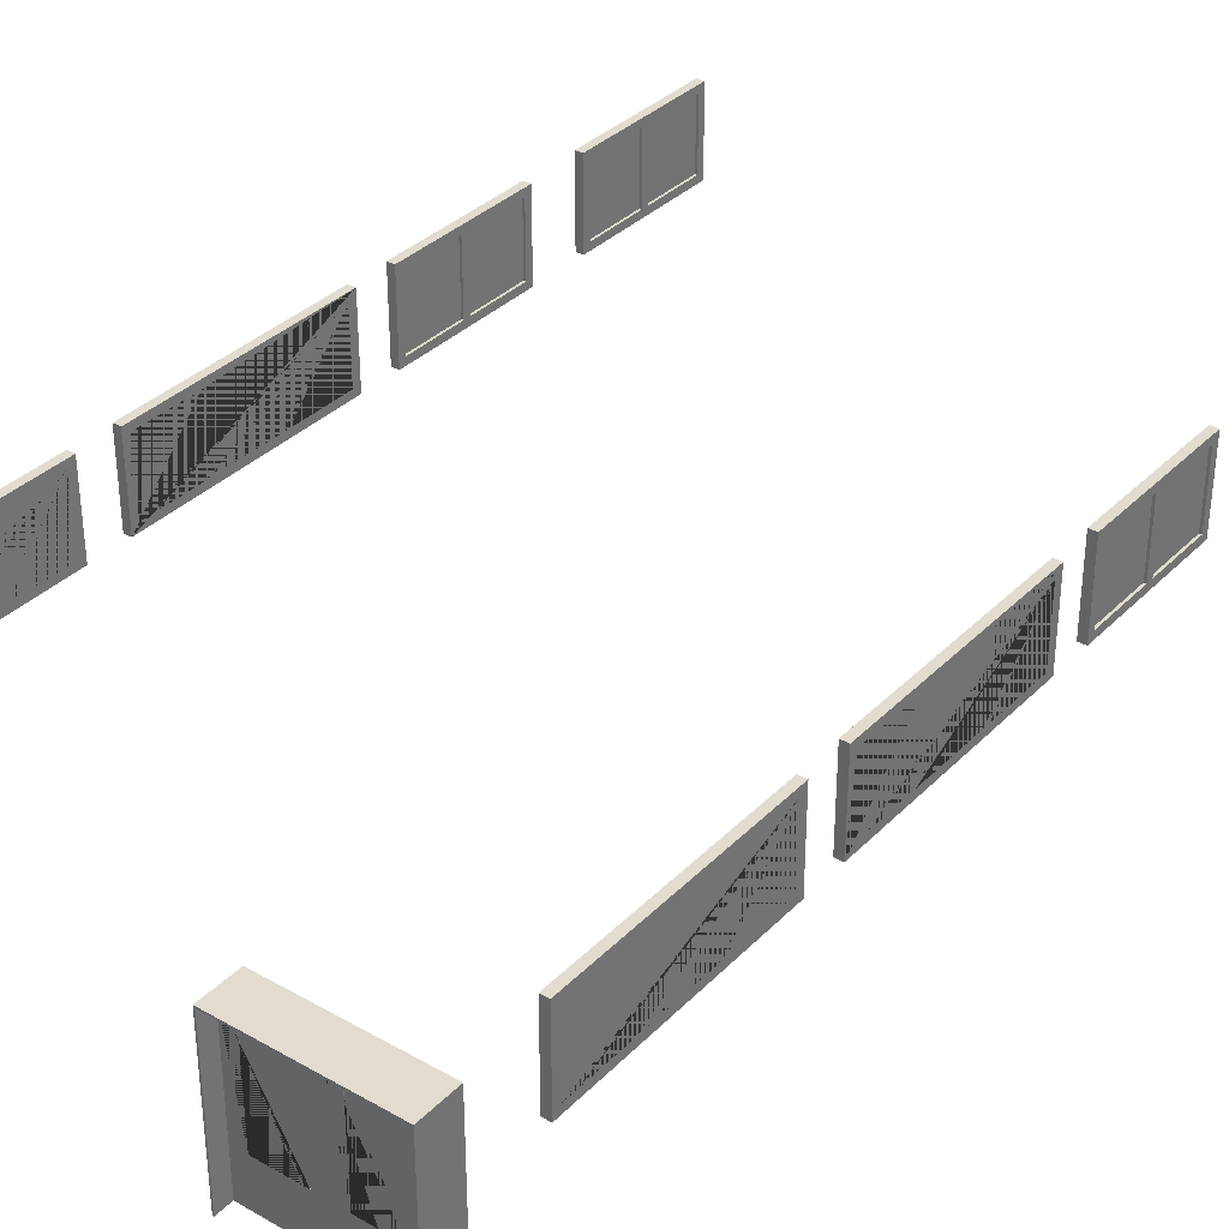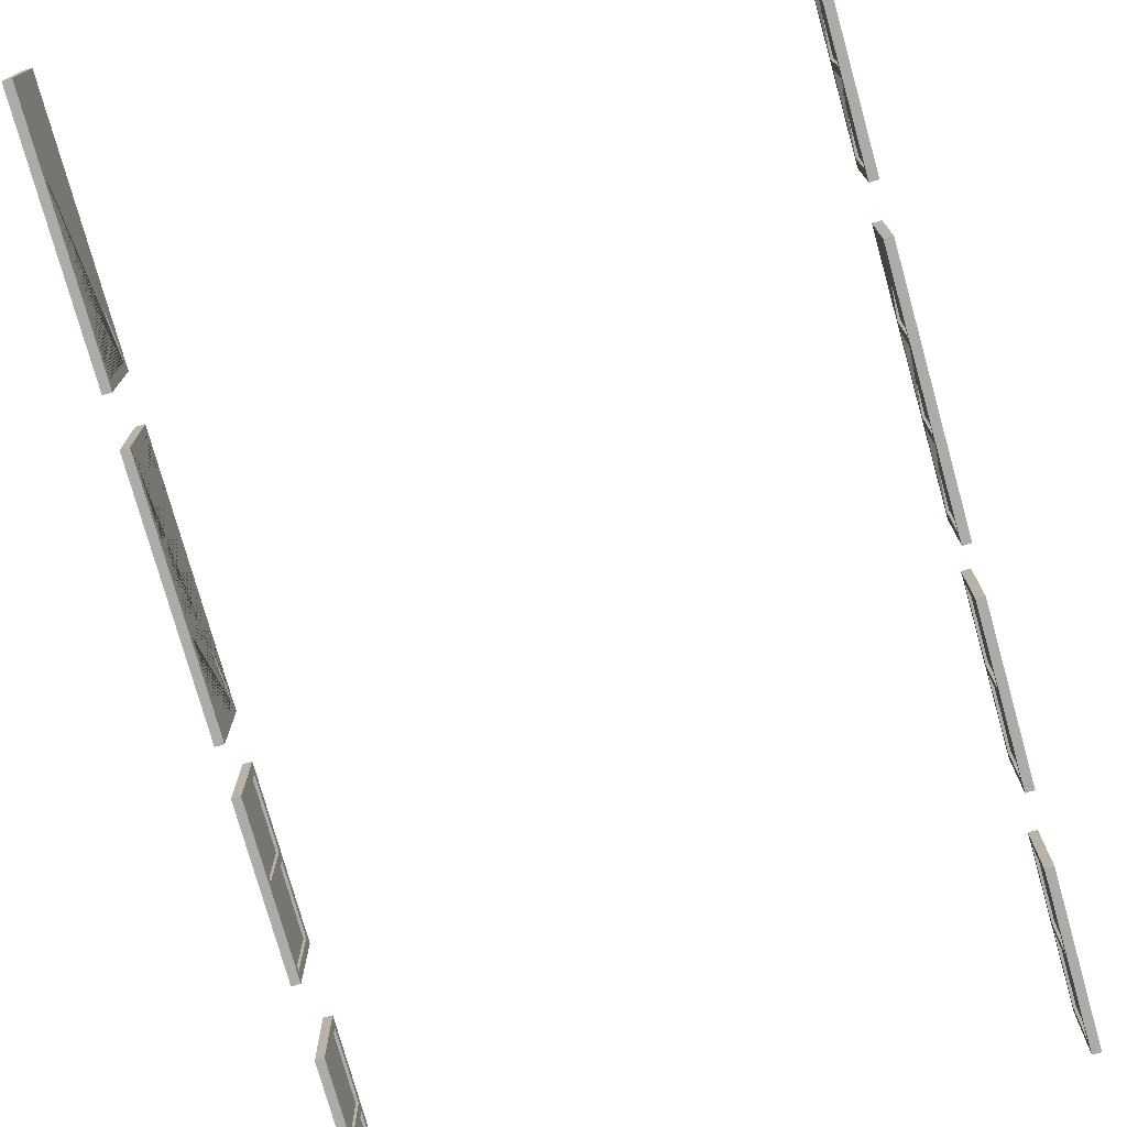
<metadata>
{"format":"obj","ext":"obj","renderer":"f3d","projection":"perspective","resolution":1024,"background":"white","views":[{"elev":34.5,"azim":-142.8,"up":"+Y"},{"elev":-76.2,"azim":-164.4,"up":"+Y"}]}
</metadata>
<code>
v -6.3 1.93 7.11
v -6.2 1.93 7.11
v -6.2 3.02 7.11
v -6.3 3.02 7.11
v -6.3 2.92 7.011
v -6.3 2.03 7.011
v -6.3 2.03 7.11
v -6.3 2.92 7.11
v -6.3 2.92 7.111
v -6.3 2.03 7.111
v -6.3 2.03 6.18
v -6.3 2.03 6.081
v -6.3 2.03 5.249
v -6.3 1.93 5.15
v -6.2 1.93 5.15
v -6.2 2.03 5.249
v -6.2 2.03 6.081
v -6.2 2.03 6.18
v -6.2 2.03 7.011
v -6.2 2.03 7.11
v -6.2 2.03 7.111
v -6.2 2.92 7.111
v -6.2 2.92 7.11
v -6.2 2.92 7.011
v -6.2 3.02 5.15
v -6.3 3.02 5.15
v -6.3 2.92 6.081
v -6.3 2.92 6.18
v -6.3 2.92 5.249
v -6.2 2.92 6.081
v -6.2 2.92 5.249
v -6.2 2.92 6.18
f 7 6 10
f 6 11 10
f 11 12 10
f 20 21 19
f 19 21 18
f 18 21 17
f 12 13 10
f 13 14 10
f 14 1 10
f 10 1 21
f 17 21 16
f 16 21 15
f 15 21 2
f 21 1 2
f 6 7 5
f 7 8 5
f 5 8 4
f 8 9 4
f 14 15 2 1
f 20 19 23
f 19 24 23
f 24 3 23
f 22 23 3
f 4 3 25 26
f 12 11 27
f 11 28 27
f 27 28 4
f 28 5 4
f 6 5 24 19
f 11 6 19 18
f 13 12 17 16
f 4 26 27
f 27 26 29
f 14 13 26
f 13 29 26
f 26 25 15 14
f 3 30 25
f 30 31 25
f 15 25 16
f 31 16 25
f 18 17 32
f 17 30 32
f 30 3 32
f 24 32 3
f 12 27 30 17
f 28 11 18 32
f 5 28 32 24
f 29 13 16 31
f 27 29 31 30
f 7 10 21 20
f 9 8 23 22
f 8 7 20 23
f 4 9 22 3
v 0.9353 1.93 7.11
v 1.035 1.93 7.11
v 1.035 3.02 7.11
v 0.9353 3.02 7.11
v 0.9353 2.92 7.011
v 0.9353 2.03 7.011
v 0.9353 2.03 7.11
v 0.9353 2.92 7.11
v 0.9353 2.92 7.111
v 0.9353 2.03 7.111
v 0.9353 2.03 6.18
v 0.9353 2.03 6.081
v 0.9353 2.03 5.249
v 0.9353 1.93 5.15
v 1.035 1.93 5.15
v 1.035 2.03 5.249
v 1.035 2.03 6.081
v 1.035 2.03 6.18
v 1.035 2.03 7.011
v 1.035 2.03 7.11
v 1.035 2.03 7.111
v 1.035 2.92 7.111
v 1.035 2.92 7.11
v 1.035 2.92 7.011
v 1.035 3.02 5.15
v 0.9353 3.02 5.15
v 0.9353 2.92 6.081
v 0.9353 2.92 6.18
v 0.9353 2.92 5.249
v 1.035 2.92 6.081
v 1.035 2.92 5.249
v 1.035 2.92 6.18
f 39 38 42
f 38 43 42
f 43 44 42
f 52 53 51
f 51 53 50
f 50 53 49
f 44 45 42
f 45 46 42
f 46 33 42
f 42 33 53
f 49 53 48
f 48 53 47
f 47 53 34
f 53 33 34
f 38 39 37
f 39 40 37
f 37 40 36
f 40 41 36
f 46 47 34 33
f 52 51 55
f 51 56 55
f 56 35 55
f 54 55 35
f 36 35 57 58
f 44 43 59
f 43 60 59
f 59 60 36
f 60 37 36
f 38 37 56 51
f 43 38 51 50
f 45 44 49 48
f 36 58 59
f 59 58 61
f 46 45 58
f 45 61 58
f 58 57 47 46
f 35 62 57
f 62 63 57
f 47 57 48
f 63 48 57
f 50 49 64
f 49 62 64
f 62 35 64
f 56 64 35
f 44 59 62 49
f 60 43 50 64
f 37 60 64 56
f 61 45 48 63
f 59 61 63 62
f 39 42 53 52
f 41 40 55 54
f 40 39 52 55
f 36 41 54 35
v -6.3 1.93 4.36
v -6.2 1.93 4.36
v -6.2 3.02 4.36
v -6.3 3.02 4.36
v -6.3 2.92 4.261
v -6.3 2.03 4.261
v -6.3 2.03 4.36
v -6.3 2.92 4.36
v -6.3 2.92 4.361
v -6.3 2.03 4.361
v -6.3 2.03 3.43
v -6.3 2.03 3.331
v -6.3 2.03 2.499
v -6.3 1.93 2.4
v -6.2 1.93 2.4
v -6.2 2.03 2.499
v -6.2 2.03 3.331
v -6.2 2.03 3.43
v -6.2 2.03 4.261
v -6.2 2.03 4.36
v -6.2 2.03 4.361
v -6.2 2.92 4.361
v -6.2 2.92 4.36
v -6.2 2.92 4.261
v -6.2 3.02 2.4
v -6.3 3.02 2.4
v -6.3 2.92 3.331
v -6.3 2.92 3.43
v -6.3 2.92 2.499
v -6.2 2.92 3.331
v -6.2 2.92 2.499
v -6.2 2.92 3.43
f 71 70 74
f 70 75 74
f 75 76 74
f 84 85 83
f 83 85 82
f 82 85 81
f 76 77 74
f 77 78 74
f 78 65 74
f 74 65 85
f 81 85 80
f 80 85 79
f 79 85 66
f 85 65 66
f 70 71 69
f 71 72 69
f 69 72 68
f 72 73 68
f 78 79 66 65
f 84 83 87
f 83 88 87
f 88 67 87
f 86 87 67
f 68 67 89 90
f 76 75 91
f 75 92 91
f 91 92 68
f 92 69 68
f 70 69 88 83
f 75 70 83 82
f 77 76 81 80
f 68 90 91
f 91 90 93
f 78 77 90
f 77 93 90
f 90 89 79 78
f 67 94 89
f 94 95 89
f 79 89 80
f 95 80 89
f 82 81 96
f 81 94 96
f 94 67 96
f 88 96 67
f 76 91 94 81
f 92 75 82 96
f 69 92 96 88
f 93 77 80 95
f 91 93 95 94
f 71 74 85 84
f 73 72 87 86
f 72 71 84 87
f 68 73 86 67
v 0.9353 1.93 4.36
v 1.035 1.93 4.36
v 1.035 3.02 4.36
v 0.9353 3.02 4.36
v 0.9353 2.92 4.261
v 0.9353 2.03 4.261
v 0.9353 2.03 4.36
v 0.9353 2.92 4.36
v 0.9353 2.92 4.361
v 0.9353 2.03 4.361
v 0.9353 2.03 3.43
v 0.9353 2.03 3.331
v 0.9353 2.03 2.499
v 0.9353 1.93 2.4
v 1.035 1.93 2.4
v 1.035 2.03 2.499
v 1.035 2.03 3.331
v 1.035 2.03 3.43
v 1.035 2.03 4.261
v 1.035 2.03 4.36
v 1.035 2.03 4.361
v 1.035 2.92 4.361
v 1.035 2.92 4.36
v 1.035 2.92 4.261
v 1.035 3.02 2.4
v 0.9353 3.02 2.4
v 0.9353 2.92 3.331
v 0.9353 2.92 3.43
v 0.9353 2.92 2.499
v 1.035 2.92 3.331
v 1.035 2.92 2.499
v 1.035 2.92 3.43
f 103 102 106
f 102 107 106
f 107 108 106
f 116 117 115
f 115 117 114
f 114 117 113
f 108 109 106
f 109 110 106
f 110 97 106
f 106 97 117
f 113 117 112
f 112 117 111
f 111 117 98
f 117 97 98
f 102 103 101
f 103 104 101
f 101 104 100
f 104 105 100
f 110 111 98 97
f 116 115 119
f 115 120 119
f 120 99 119
f 118 119 99
f 100 99 121 122
f 108 107 123
f 107 124 123
f 123 124 100
f 124 101 100
f 102 101 120 115
f 107 102 115 114
f 109 108 113 112
f 100 122 123
f 123 122 125
f 110 109 122
f 109 125 122
f 122 121 111 110
f 99 126 121
f 126 127 121
f 111 121 112
f 127 112 121
f 114 113 128
f 113 126 128
f 126 99 128
f 120 128 99
f 108 123 126 113
f 124 107 114 128
f 101 124 128 120
f 125 109 112 127
f 123 125 127 126
f 103 106 117 116
f 105 104 119 118
f 104 103 116 119
f 100 105 118 99
v -6.3 1.93 1.869
v -6.2 1.93 1.869
v -6.2 3.02 1.869
v -6.3 3.02 1.869
v -6.3 2.92 0.8088
v -6.3 2.03 0.8088
v -6.3 2.03 0.9098
v -6.3 2.92 0.9098
v -6.3 2.92 1.758
v -6.3 2.03 1.758
v -6.3 2.03 -0.0396
v -6.3 2.03 -0.1406
v -6.3 2.03 -0.989
v -6.3 1.93 -1.09
v -6.2 1.93 -1.09
v -6.2 2.03 -0.989
v -6.2 2.03 -0.1406
v -6.2 2.03 -0.0396
v -6.2 2.03 0.8088
v -6.2 2.03 0.9098
v -6.2 2.03 1.758
v -6.2 2.92 1.758
v -6.2 2.92 0.9098
v -6.2 2.92 0.8088
v -6.2 3.02 -1.09
v -6.3 3.02 -1.09
v -6.3 2.92 -0.1406
v -6.3 2.92 -0.0396
v -6.3 2.92 -0.989
v -6.2 2.92 -0.1406
v -6.2 2.92 -0.989
v -6.2 2.92 -0.0396
f 129 130 131 132
f 133 134 135 136 137 132
f 137 138 135 134 139 140 141 142 129 132
f 142 143 130 129
f 130 143 144 145 146 147 148 149 150 131
f 150 151 148 147 152 131
f 132 131 153 154
f 155 140 139 156 133 132
f 134 133 152 147
f 139 134 147 146
f 141 140 145 144
f 142 141 157 155 132 154
f 154 153 143 142
f 158 159 144 143 153 131
f 152 160 146 145 158 131
f 140 155 158 145
f 156 139 146 160
f 133 156 160 152
f 157 141 144 159
f 155 157 159 158
f 138 137 150 149
f 135 138 149 148
f 137 136 151 150
f 136 135 148 151
v 0.9353 1.93 1.869
v 1.035 1.93 1.869
v 1.035 3.02 1.869
v 0.9353 3.02 1.869
v 0.9353 2.92 0.8088
v 0.9353 2.03 0.8088
v 0.9353 2.03 0.9098
v 0.9353 2.92 0.9098
v 0.9353 2.92 1.758
v 0.9353 2.03 1.758
v 0.9353 2.03 -0.0396
v 0.9353 2.03 -0.1406
v 0.9353 2.03 -0.989
v 0.9353 1.93 -1.09
v 1.035 1.93 -1.09
v 1.035 2.03 -0.989
v 1.035 2.03 -0.1406
v 1.035 2.03 -0.0396
v 1.035 2.03 0.8088
v 1.035 2.03 0.9098
v 1.035 2.03 1.758
v 1.035 2.92 1.758
v 1.035 2.92 0.9098
v 1.035 2.92 0.8088
v 1.035 3.02 -1.09
v 0.9353 3.02 -1.09
v 0.9353 2.92 -0.1406
v 0.9353 2.92 -0.0396
v 0.9353 2.92 -0.989
v 1.035 2.92 -0.1406
v 1.035 2.92 -0.989
v 1.035 2.92 -0.0396
f 161 162 163 164
f 165 166 167 168 169 164
f 169 170 167 166 171 172 173 174 161 164
f 174 175 162 161
f 162 175 176 177 178 179 180 181 182 163
f 182 183 180 179 184 163
f 164 163 185 186
f 187 172 171 188 165 164
f 166 165 184 179
f 171 166 179 178
f 173 172 177 176
f 174 173 189 187 164 186
f 186 185 175 174
f 190 191 176 175 185 163
f 184 192 178 177 190 163
f 172 187 190 177
f 188 171 178 192
f 165 188 192 184
f 189 173 176 191
f 187 189 191 190
f 170 169 182 181
f 167 170 181 180
f 169 168 183 182
f 168 167 180 183
v -6.3 1.93 -1.621
v -6.2 1.93 -1.621
v -6.2 3.02 -1.621
v -6.3 3.02 -1.621
v -6.3 2.92 -2.681
v -6.3 2.03 -2.681
v -6.3 2.03 -2.58
v -6.3 2.92 -2.58
v -6.3 2.92 -1.732
v -6.3 2.03 -1.732
v -6.3 2.03 -3.53
v -6.3 2.03 -3.631
v -6.3 2.03 -4.479
v -6.3 1.93 -4.58
v -6.2 1.93 -4.58
v -6.2 2.03 -4.479
v -6.2 2.03 -3.631
v -6.2 2.03 -3.53
v -6.2 2.03 -2.681
v -6.2 2.03 -2.58
v -6.2 2.03 -1.732
v -6.2 2.92 -1.732
v -6.2 2.92 -2.58
v -6.2 2.92 -2.681
v -6.2 3.02 -4.58
v -6.3 3.02 -4.58
v -6.3 2.92 -3.631
v -6.3 2.92 -3.53
v -6.3 2.92 -4.479
v -6.2 2.92 -3.631
v -6.2 2.92 -4.479
v -6.2 2.92 -3.53
f 193 194 195 196
f 197 198 199 200 201 196
f 201 202 199 198 203 204 205 206 193 196
f 206 207 194 193
f 194 207 208 209 210 211 212 213 214 195
f 214 215 212 211 216 195
f 196 195 217 218
f 219 204 203 220 197 196
f 198 197 216 211
f 203 198 211 210
f 205 204 209 208
f 206 205 221 219 196 218
f 218 217 207 206
f 222 223 208 207 217 195
f 216 224 210 209 222 195
f 204 219 222 209
f 220 203 210 224
f 197 220 224 216
f 221 205 208 223
f 219 221 223 222
f 202 201 214 213
f 199 202 213 212
f 201 200 215 214
f 200 199 212 215
v 0.9353 1.93 -1.621
v 1.035 1.93 -1.621
v 1.035 3.02 -1.621
v 0.9353 3.02 -1.621
v 0.9353 2.92 -2.681
v 0.9353 2.03 -2.681
v 0.9353 2.03 -2.58
v 0.9353 2.92 -2.58
v 0.9353 2.92 -1.732
v 0.9353 2.03 -1.732
v 0.9353 2.03 -3.53
v 0.9353 2.03 -3.631
v 0.9353 2.03 -4.479
v 0.9353 1.93 -4.58
v 1.035 1.93 -4.58
v 1.035 2.03 -4.479
v 1.035 2.03 -3.631
v 1.035 2.03 -3.53
v 1.035 2.03 -2.681
v 1.035 2.03 -2.58
v 1.035 2.03 -1.732
v 1.035 2.92 -1.732
v 1.035 2.92 -2.58
v 1.035 2.92 -2.681
v 1.035 3.02 -4.58
v 0.9353 3.02 -4.58
v 0.9353 2.92 -3.631
v 0.9353 2.92 -3.53
v 0.9353 2.92 -4.479
v 1.035 2.92 -3.631
v 1.035 2.92 -4.479
v 1.035 2.92 -3.53
f 225 226 227 228
f 229 230 231 232 233 228
f 233 234 231 230 235 236 237 238 225 228
f 238 239 226 225
f 226 239 240 241 242 243 244 245 246 227
f 246 247 244 243 248 227
f 228 227 249 250
f 251 236 235 252 229 228
f 230 229 248 243
f 235 230 243 242
f 237 236 241 240
f 238 237 253 251 228 250
f 250 249 239 238
f 254 255 240 239 249 227
f 248 256 242 241 254 227
f 236 251 254 241
f 252 235 242 256
f 229 252 256 248
f 253 237 240 255
f 251 253 255 254
f 234 233 246 245
f 231 234 245 244
f 233 232 247 246
f 232 231 244 247
v 0.9653 2.03 6.081
v 1.005 2.03 6.081
v 0.9653 2.92 6.081
v 1.005 2.92 6.081
v 0.9653 2.92 5.249
v 1.005 2.92 5.249
v 0.9653 2.03 5.249
v 1.005 2.03 5.249
f 257 258 260 259
f 259 260 262 261
f 261 262 264 263
f 263 264 258 257
f 258 264 262 260
f 263 257 259 261
v 0.9653 2.03 7.011
v 1.005 2.03 7.011
v 0.9653 2.92 7.011
v 1.005 2.92 7.011
v 0.9653 2.92 6.18
v 1.005 2.92 6.18
v 0.9653 2.03 6.18
v 1.005 2.03 6.18
f 265 266 268 267
f 267 268 270 269
f 269 270 272 271
f 271 272 266 265
f 266 272 270 268
f 271 265 267 269
v 0.9653 2.03 4.261
v 1.005 2.03 4.261
v 0.9653 2.92 4.261
v 1.005 2.92 4.261
v 0.9653 2.92 3.43
v 1.005 2.92 3.43
v 0.9653 2.03 3.43
v 1.005 2.03 3.43
f 273 274 276 275
f 275 276 278 277
f 277 278 280 279
f 279 280 274 273
f 274 280 278 276
f 279 273 275 277
v 0.9653 2.03 3.331
v 1.005 2.03 3.331
v 0.9653 2.92 3.331
v 1.005 2.92 3.331
v 0.9653 2.92 2.499
v 1.005 2.92 2.499
v 0.9653 2.03 2.499
v 1.005 2.03 2.499
f 281 282 284 283
f 283 284 286 285
f 285 286 288 287
f 287 288 282 281
f 282 288 286 284
f 287 281 283 285
v 0.9653 2.03 1.758
v 1.005 2.03 1.758
v 0.9653 2.92 1.758
v 1.005 2.92 1.758
v 0.9653 2.92 0.9098
v 1.005 2.92 0.9098
v 0.9653 2.03 0.9098
v 1.005 2.03 0.9098
f 289 290 292 291
f 291 292 294 293
f 293 294 296 295
f 295 296 290 289
f 290 296 294 292
f 295 289 291 293
v 0.9653 2.03 0.8088
v 1.005 2.03 0.8088
v 0.9653 2.92 0.8088
v 1.005 2.92 0.8088
v 0.9653 2.92 -0.0396
v 1.005 2.92 -0.0396
v 0.9653 2.03 -0.0396
v 1.005 2.03 -0.0396
f 297 298 300 299
f 299 300 302 301
f 301 302 304 303
f 303 304 298 297
f 298 304 302 300
f 303 297 299 301
v 0.9653 2.03 -0.1406
v 1.005 2.03 -0.1406
v 0.9653 2.92 -0.1406
v 1.005 2.92 -0.1406
v 0.9653 2.92 -0.989
v 1.005 2.92 -0.989
v 0.9653 2.03 -0.989
v 1.005 2.03 -0.989
f 305 306 308 307
f 307 308 310 309
f 309 310 312 311
f 311 312 306 305
f 306 312 310 308
f 311 305 307 309
v 0.9653 2.03 -1.732
v 1.005 2.03 -1.732
v 0.9653 2.92 -1.732
v 1.005 2.92 -1.732
v 0.9653 2.92 -2.58
v 1.005 2.92 -2.58
v 0.9653 2.03 -2.58
v 1.005 2.03 -2.58
f 313 314 316 315
f 315 316 318 317
f 317 318 320 319
f 319 320 314 313
f 314 320 318 316
f 319 313 315 317
v 0.9653 2.03 -2.681
v 1.005 2.03 -2.681
v 0.9653 2.92 -2.681
v 1.005 2.92 -2.681
v 0.9653 2.92 -3.53
v 1.005 2.92 -3.53
v 0.9653 2.03 -3.53
v 1.005 2.03 -3.53
f 321 322 324 323
f 323 324 326 325
f 325 326 328 327
f 327 328 322 321
f 322 328 326 324
f 327 321 323 325
v 0.9653 2.03 -3.631
v 1.005 2.03 -3.631
v 0.9653 2.92 -3.631
v 1.005 2.92 -3.631
v 0.9653 2.92 -4.479
v 1.005 2.92 -4.479
v 0.9653 2.03 -4.479
v 1.005 2.03 -4.479
f 329 330 332 331
f 331 332 334 333
f 333 334 336 335
f 335 336 330 329
f 330 336 334 332
f 335 329 331 333
v -6.27 2.03 -3.631
v -6.23 2.03 -3.631
v -6.27 2.92 -3.631
v -6.23 2.92 -3.631
v -6.27 2.92 -4.479
v -6.23 2.92 -4.479
v -6.27 2.03 -4.479
v -6.23 2.03 -4.479
f 337 338 340 339
f 339 340 342 341
f 341 342 344 343
f 343 344 338 337
f 338 344 342 340
f 343 337 339 341
v -6.27 2.03 -2.681
v -6.23 2.03 -2.681
v -6.27 2.92 -2.681
v -6.23 2.92 -2.681
v -6.27 2.92 -3.53
v -6.23 2.92 -3.53
v -6.27 2.03 -3.53
v -6.23 2.03 -3.53
f 345 346 348 347
f 347 348 350 349
f 349 350 352 351
f 351 352 346 345
f 346 352 350 348
f 351 345 347 349
v -6.27 2.03 -1.732
v -6.23 2.03 -1.732
v -6.27 2.92 -1.732
v -6.23 2.92 -1.732
v -6.27 2.92 -2.58
v -6.23 2.92 -2.58
v -6.27 2.03 -2.58
v -6.23 2.03 -2.58
f 353 354 356 355
f 355 356 358 357
f 357 358 360 359
f 359 360 354 353
f 354 360 358 356
f 359 353 355 357
v -6.27 2.03 -0.1406
v -6.23 2.03 -0.1406
v -6.27 2.92 -0.1406
v -6.23 2.92 -0.1406
v -6.27 2.92 -0.989
v -6.23 2.92 -0.989
v -6.27 2.03 -0.989
v -6.23 2.03 -0.989
f 361 362 364 363
f 363 364 366 365
f 365 366 368 367
f 367 368 362 361
f 362 368 366 364
f 367 361 363 365
v -6.27 2.03 0.8088
v -6.23 2.03 0.8088
v -6.27 2.92 0.8088
v -6.23 2.92 0.8088
v -6.27 2.92 -0.0396
v -6.23 2.92 -0.0396
v -6.27 2.03 -0.0396
v -6.23 2.03 -0.0396
f 369 370 372 371
f 371 372 374 373
f 373 374 376 375
f 375 376 370 369
f 370 376 374 372
f 375 369 371 373
v -6.27 2.03 1.758
v -6.23 2.03 1.758
v -6.27 2.92 1.758
v -6.23 2.92 1.758
v -6.27 2.92 0.9098
v -6.23 2.92 0.9098
v -6.27 2.03 0.9098
v -6.23 2.03 0.9098
f 377 378 380 379
f 379 380 382 381
f 381 382 384 383
f 383 384 378 377
f 378 384 382 380
f 383 377 379 381
v -6.27 2.03 3.331
v -6.23 2.03 3.331
v -6.27 2.92 3.331
v -6.23 2.92 3.331
v -6.27 2.92 2.499
v -6.23 2.92 2.499
v -6.27 2.03 2.499
v -6.23 2.03 2.499
f 385 386 388 387
f 387 388 390 389
f 389 390 392 391
f 391 392 386 385
f 386 392 390 388
f 391 385 387 389
v -6.27 2.03 4.261
v -6.23 2.03 4.261
v -6.27 2.92 4.261
v -6.23 2.92 4.261
v -6.27 2.92 3.43
v -6.23 2.92 3.43
v -6.27 2.03 3.43
v -6.23 2.03 3.43
f 393 394 396 395
f 395 396 398 397
f 397 398 400 399
f 399 400 394 393
f 394 400 398 396
f 399 393 395 397
v -6.27 2.03 6.081
v -6.23 2.03 6.081
v -6.27 2.92 6.081
v -6.23 2.92 6.081
v -6.27 2.92 5.249
v -6.23 2.92 5.249
v -6.27 2.03 5.249
v -6.23 2.03 5.249
f 401 402 404 403
f 403 404 406 405
f 405 406 408 407
f 407 408 402 401
f 402 408 406 404
f 407 401 403 405
v -6.27 2.03 7.011
v -6.23 2.03 7.011
v -6.27 2.92 7.011
v -6.23 2.92 7.011
v -6.27 2.92 6.18
v -6.23 2.92 6.18
v -6.27 2.03 6.18
v -6.23 2.03 6.18
f 409 410 412 411
f 411 412 414 413
f 413 414 416 415
f 415 416 410 409
f 410 416 414 412
f 415 409 411 413
v -4.45 0.5659 -4.993
v -3.85 0.5659 -4.993
v -4.45 1.766 -4.993
v -3.85 1.766 -4.993
v -4.45 1.766 -5.013
v -3.85 1.766 -5.013
v -4.45 0.5659 -5.013
v -3.85 0.5659 -5.013
f 417 418 420 419
f 419 420 422 421
f 421 422 424 423
f 423 424 418 417
f 418 424 422 420
f 423 417 419 421
v -5.43 0.5659 -4.997
v -4.83 0.5659 -4.997
v -5.43 1.766 -4.997
v -4.83 1.766 -4.997
v -5.43 1.766 -5.017
v -4.83 1.766 -5.017
v -5.43 0.5659 -5.017
v -4.83 0.5659 -5.017
f 425 426 428 427
f 427 428 430 429
f 429 430 432 431
f 431 432 426 425
f 426 432 430 428
f 431 425 427 429
v -5.62 0 -4.986
v -5.43 0.5659 -4.986
v -5.43 1.766 -4.986
v -4.83 1.766 -4.986
v -4.64 2 -4.986
v -5.62 2 -4.986
v -4.83 0.5659 -4.986
v -4.64 0 -4.986
v -5.62 0 -5.026
v -5.62 2 -5.026
v -4.64 0 -5.026
v -4.64 2 -5.026
v -5.43 0.5659 -5.026
v -4.83 0.5659 -5.026
v -4.83 1.766 -5.026
v -5.43 1.766 -5.026
f 433 434 435 436 437 438
f 436 439 434 433 440 437
f 441 433 438 442
f 441 443 440 433
f 440 443 444 437
f 438 437 444 442
f 444 443 441 445 446 447
f 442 444 447 448 445 441
f 436 435 448 447
f 439 436 447 446
f 445 448 435 434
f 446 445 434 439
v -4.64 0 -4.983
v -4.45 0.5659 -4.983
v -4.45 1.766 -4.983
v -3.85 1.766 -4.983
v -3.66 2 -4.983
v -4.64 2 -4.983
v -3.85 0.5659 -4.983
v -3.66 0 -4.983
v -4.64 0 -5.023
v -4.64 2 -5.023
v -3.66 0 -5.023
v -3.66 2 -5.023
v -4.45 0.5659 -5.023
v -3.85 0.5659 -5.023
v -3.85 1.766 -5.023
v -4.45 1.766 -5.023
f 449 450 451 452 453 454
f 452 455 450 449 456 453
f 457 449 454 458
f 457 459 456 449
f 456 459 460 453
f 454 453 460 458
f 460 459 457 461 462 463
f 458 460 463 464 461 457
f 452 451 464 463
f 455 452 463 462
f 461 464 451 450
f 462 461 450 455
v -5.64 2 -4.71
v -3.64 2 -4.71
v -5.64 2.02 -4.71
v -3.64 2.02 -4.71
v -5.64 2.02 -5.23
v -3.64 2.02 -5.23
v -5.64 2 -5.23
v -3.64 2 -5.23
f 465 466 468 467
f 467 468 470 469
f 469 470 472 471
f 471 472 466 465
f 466 472 470 468
f 471 465 467 469
v -5.64 0 -4.71
v -5.62 0 -4.71
v -5.64 2 -4.71
v -5.62 2 -4.71
v -5.64 2 -5.23
v -5.62 2 -5.23
v -5.64 0 -5.23
v -5.62 0 -5.23
f 473 474 476 475
f 475 476 478 477
f 477 478 480 479
f 479 480 474 473
f 474 480 478 476
f 479 473 475 477
v -3.66 0 -4.71
v -3.64 0 -4.71
v -3.66 2 -4.71
v -3.64 2 -4.71
v -3.66 2 -5.23
v -3.64 2 -5.23
v -3.66 0 -5.23
v -3.64 0 -5.23
f 481 482 484 483
f 483 484 486 485
f 485 486 488 487
f 487 488 482 481
f 482 488 486 484
f 487 481 483 485

</code>
